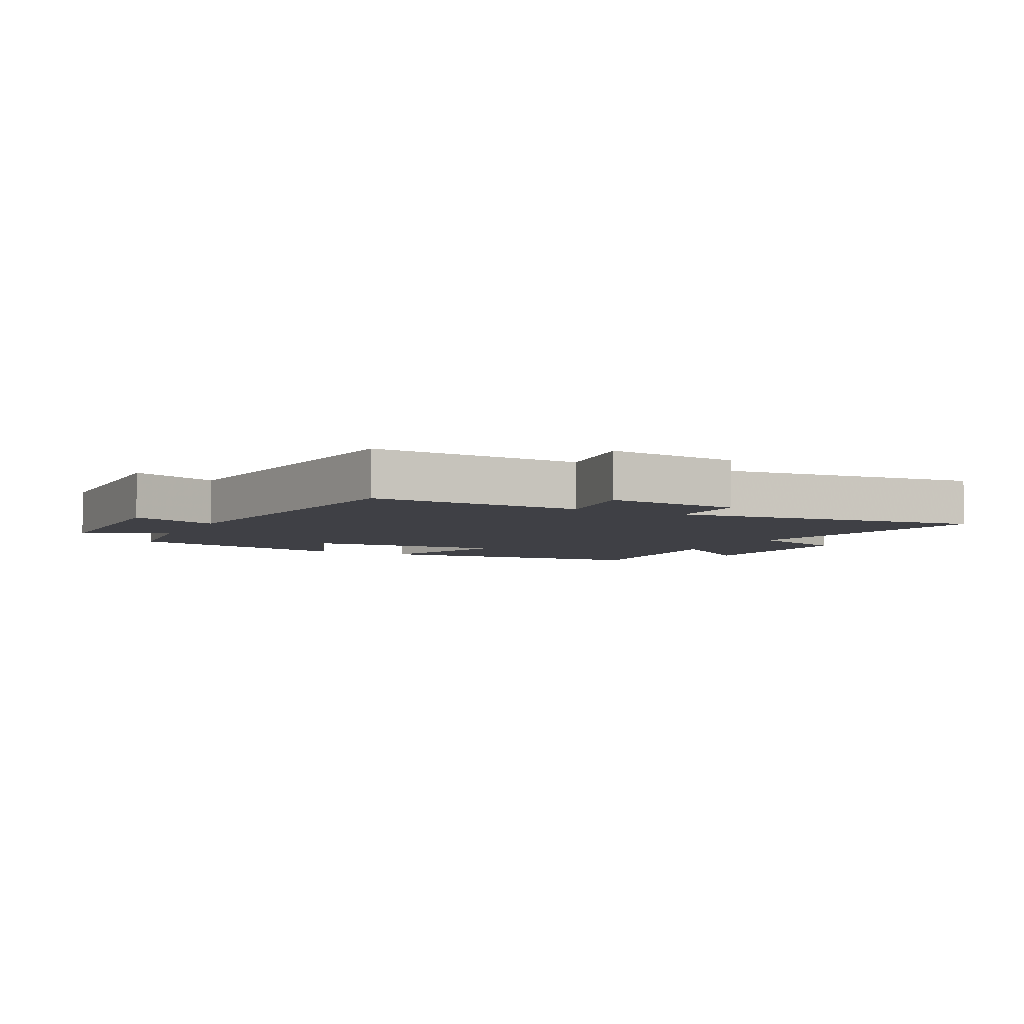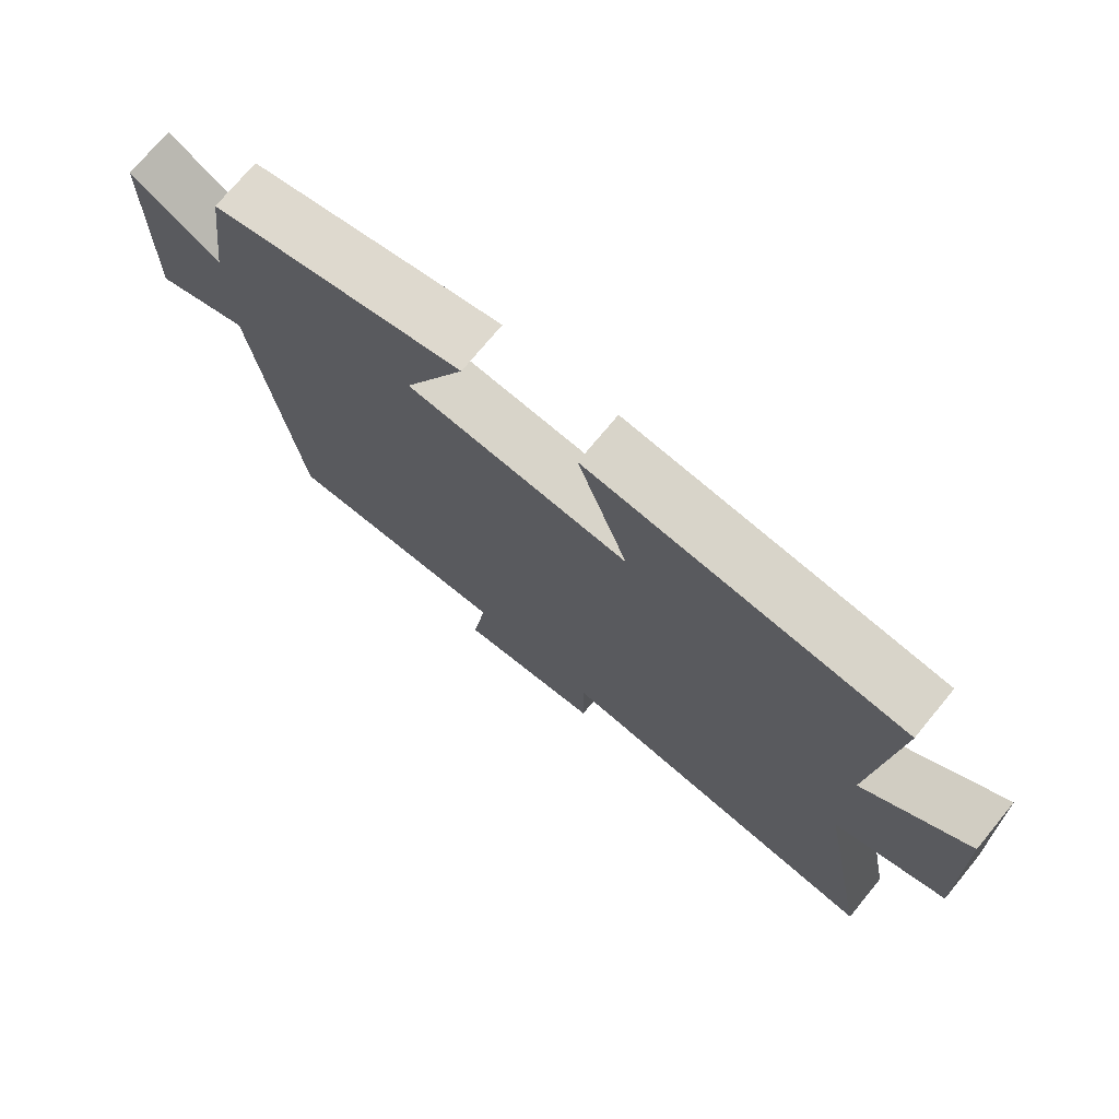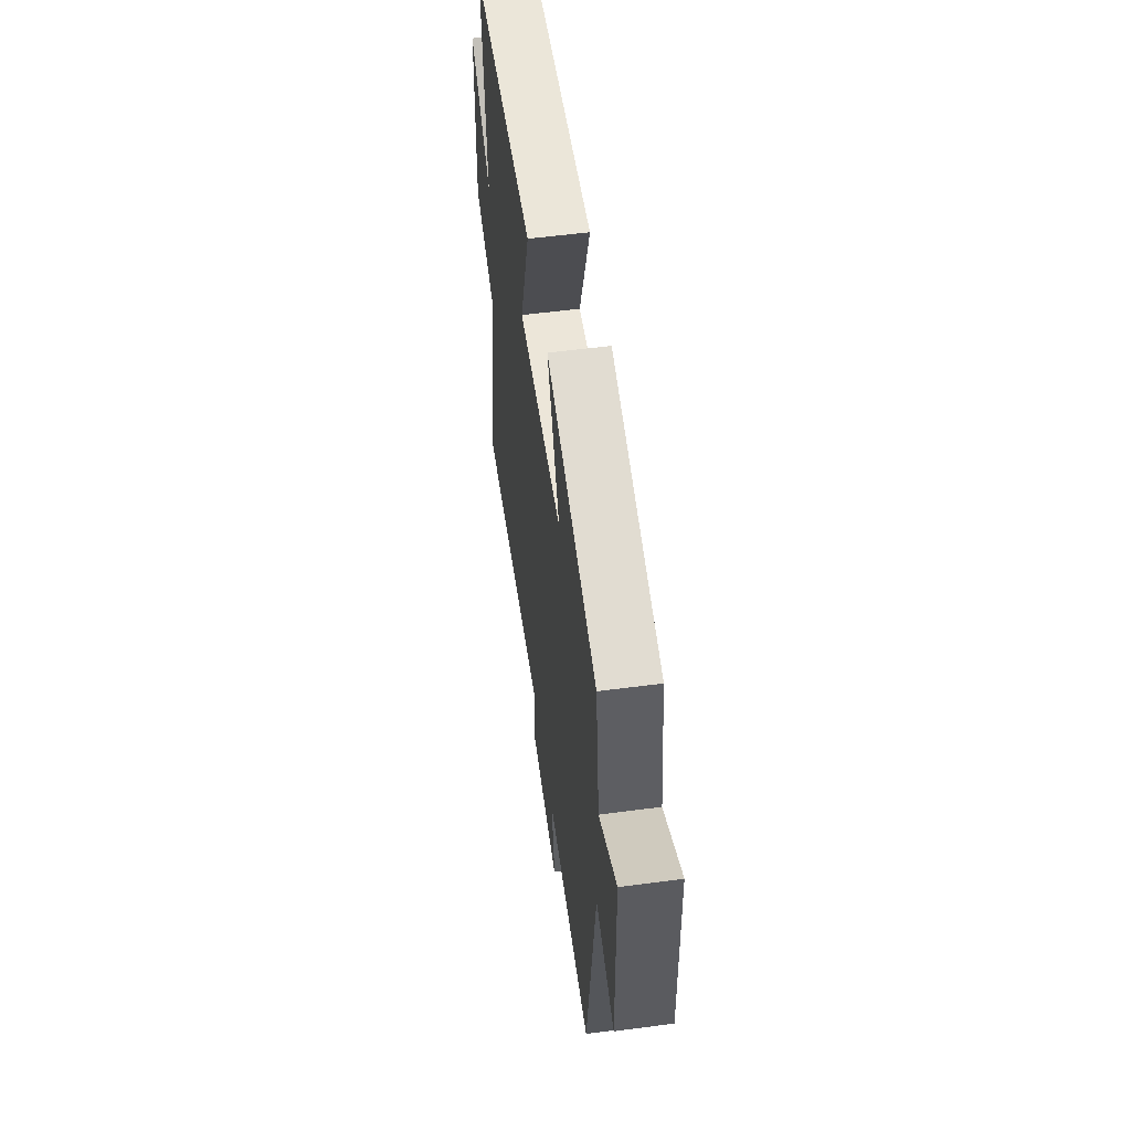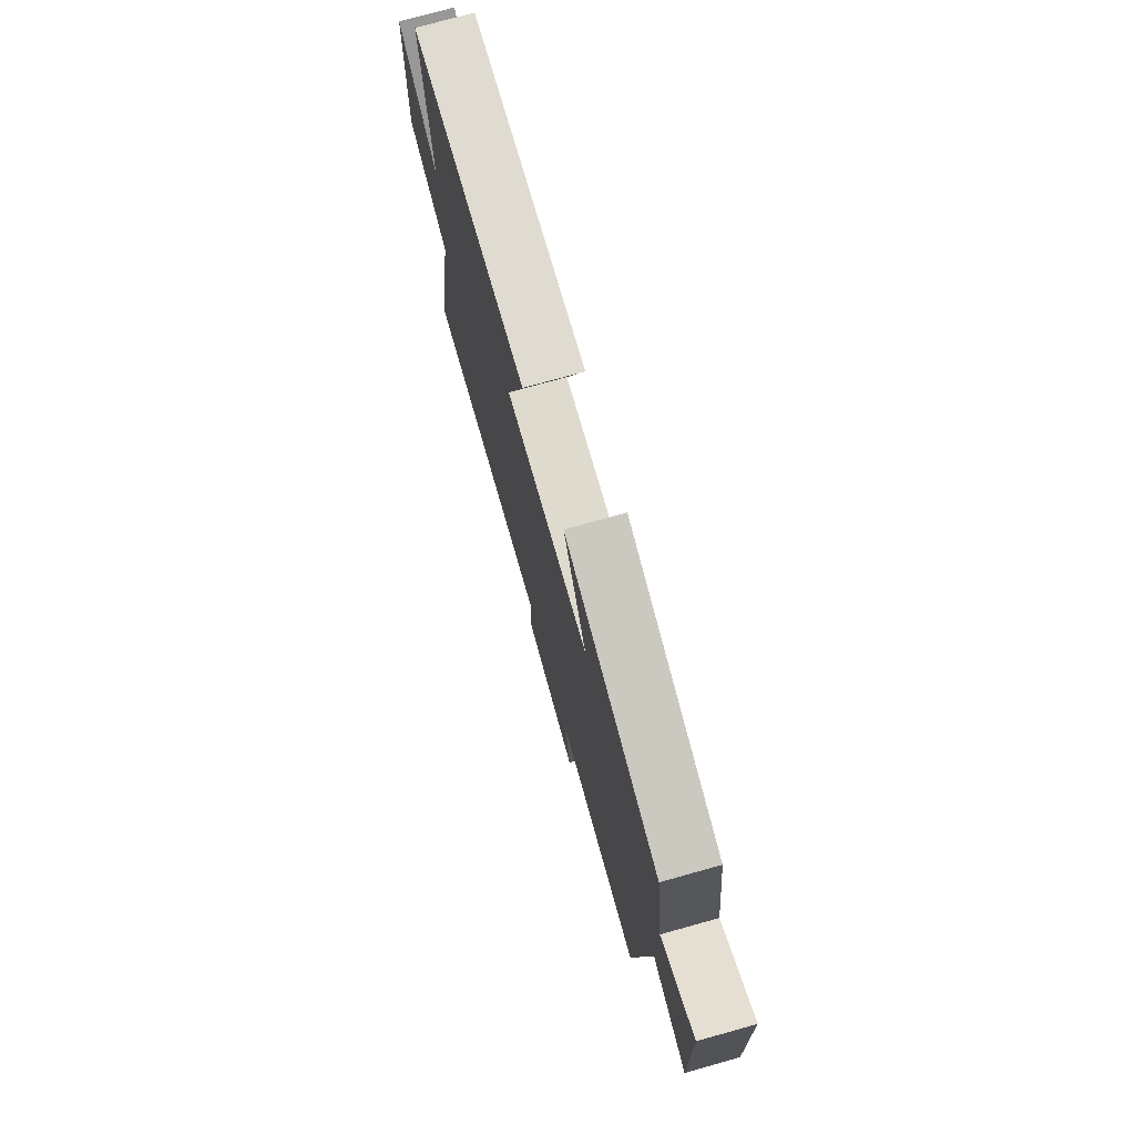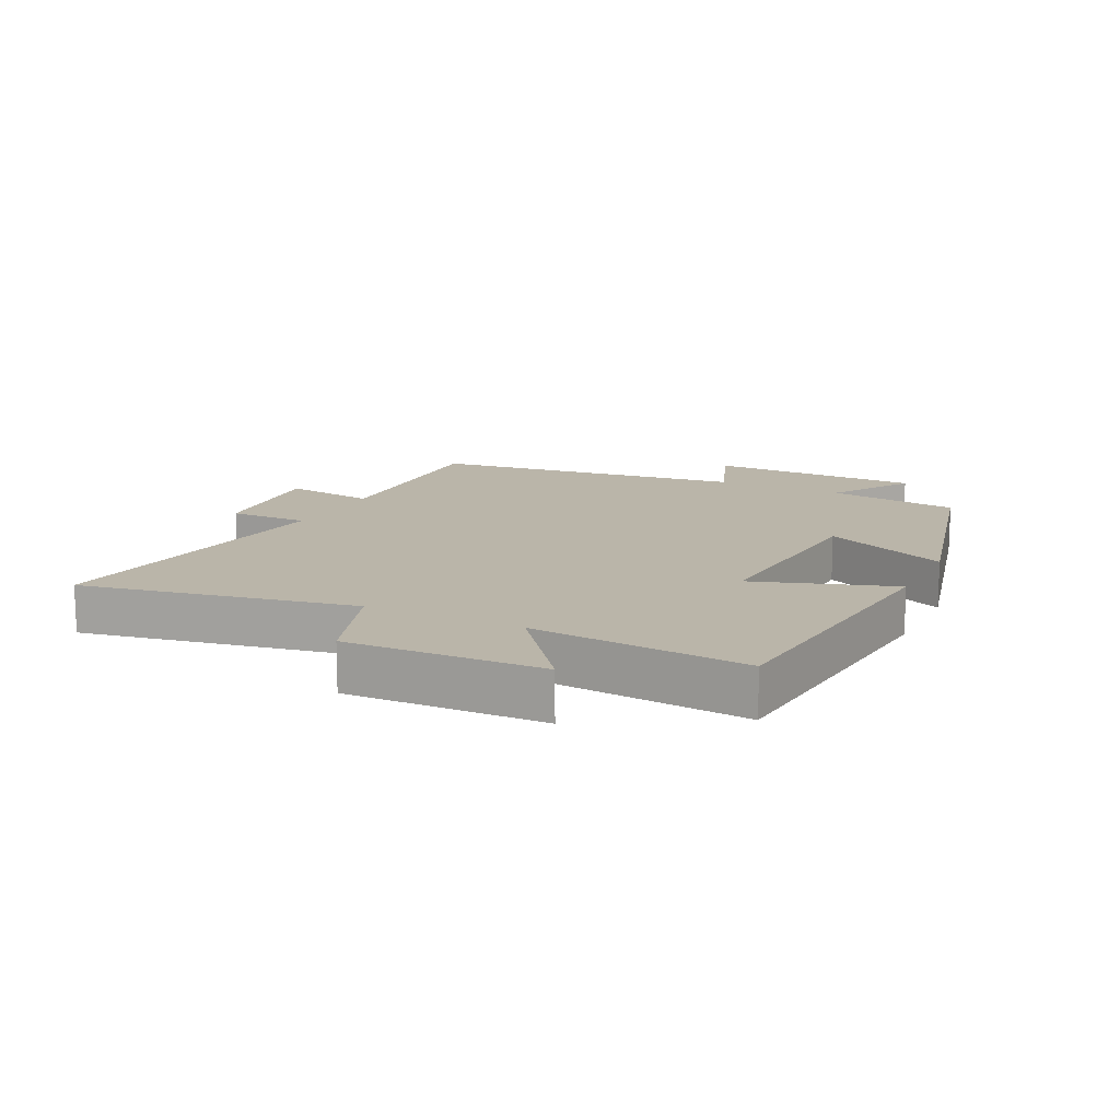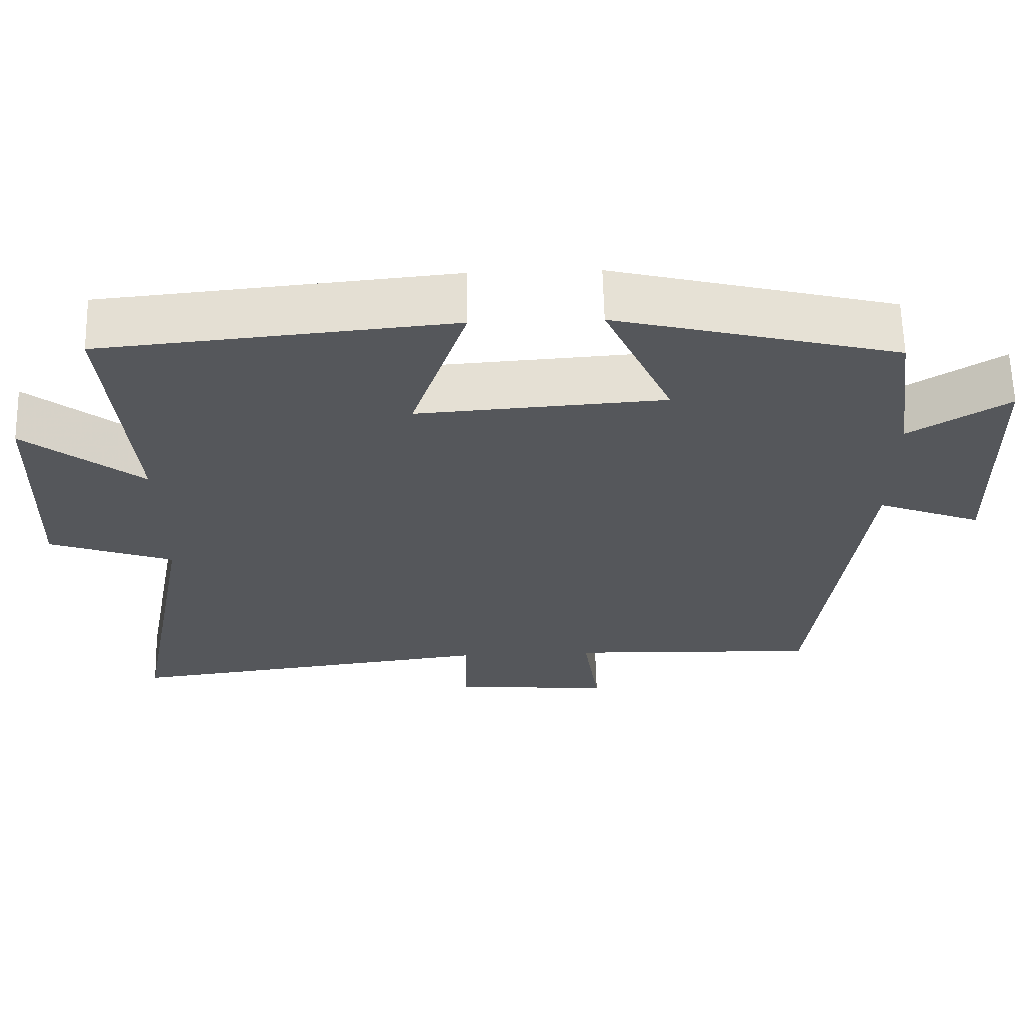
<metadata>
{"format":"obj","ext":"obj","renderer":"f3d","projection":"perspective","resolution":1024,"background":"white","views":[{"elev":-5.2,"azim":152.5,"up":"+Y"},{"elev":73.4,"azim":-140.5,"up":"+Z"},{"elev":55.7,"azim":82.1,"up":"+Z"},{"elev":74.7,"azim":74.4,"up":"+Z"},{"elev":13.7,"azim":-63.7,"up":"+Y"},{"elev":63.2,"azim":-1.4,"up":"+Z"}]}
</metadata>
<code>
v 0.438 0.07 -0.512
v 0.102 0.07 -0.5
v 0.124 0.07 -0.647
v -0.088 0.07 -0.627
v -0.086 0.07 -0.5
v -0.582 0.07 -0.562
v -0.5 0.07 -0.132
v -0.665 0.07 -0.073
v -0.655 0.07 0.237
v -0.5 0.07 0.116
v -0.53 0.07 0.457
v -0.067 0.07 0.5
v -0.141 0.07 0.28
v 0.187 0.07 0.302
v 0.097 0.07 0.5
v 0.471 0.07 0.407
v 0.5 0.07 0.198
v 0.631 0.07 0.279
v 0.639 0.07 -0.061
v 0.5 0.07 -0.008
v 0.438 0 -0.512
v 0.102 0 -0.5
v 0.124 0 -0.647
v -0.088 0 -0.627
v -0.086 0 -0.5
v -0.582 0 -0.562
v -0.5 0 -0.132
v -0.665 0 -0.073
v -0.655 0 0.237
v -0.5 0 0.116
v -0.53 0 0.457
v -0.067 0 0.5
v -0.141 0 0.28
v 0.187 0 0.302
v 0.097 0 0.5
v 0.471 0 0.407
v 0.5 0 0.198
v 0.631 0 0.279
v 0.639 0 -0.061
v 0.5 0 -0.008
f 17 18 19 20
f 17 20 1 2
f 14 15 16 17
f 13 14 17 2
f 10 11 12 13
f 10 13 2 3
f 7 8 9 10
f 7 10 3
f 5 6 7
f 5 7 3
f 3 4 5
f 40 39 38 37
f 22 21 40 37
f 37 36 35 34
f 22 37 34 33
f 33 32 31 30
f 23 22 33 30
f 30 29 28 27
f 23 30 27
f 27 26 25
f 23 27 25
f 25 24 23
f 1 21 22 2
f 2 22 23 3
f 3 23 24 4
f 4 24 25 5
f 5 25 26 6
f 6 26 27 7
f 7 27 28 8
f 8 28 29 9
f 9 29 30 10
f 10 30 31 11
f 11 31 32 12
f 12 32 33 13
f 13 33 34 14
f 14 34 35 15
f 15 35 36 16
f 16 36 37 17
f 17 37 38 18
f 18 38 39 19
f 19 39 40 20
f 20 40 21 1

</code>
